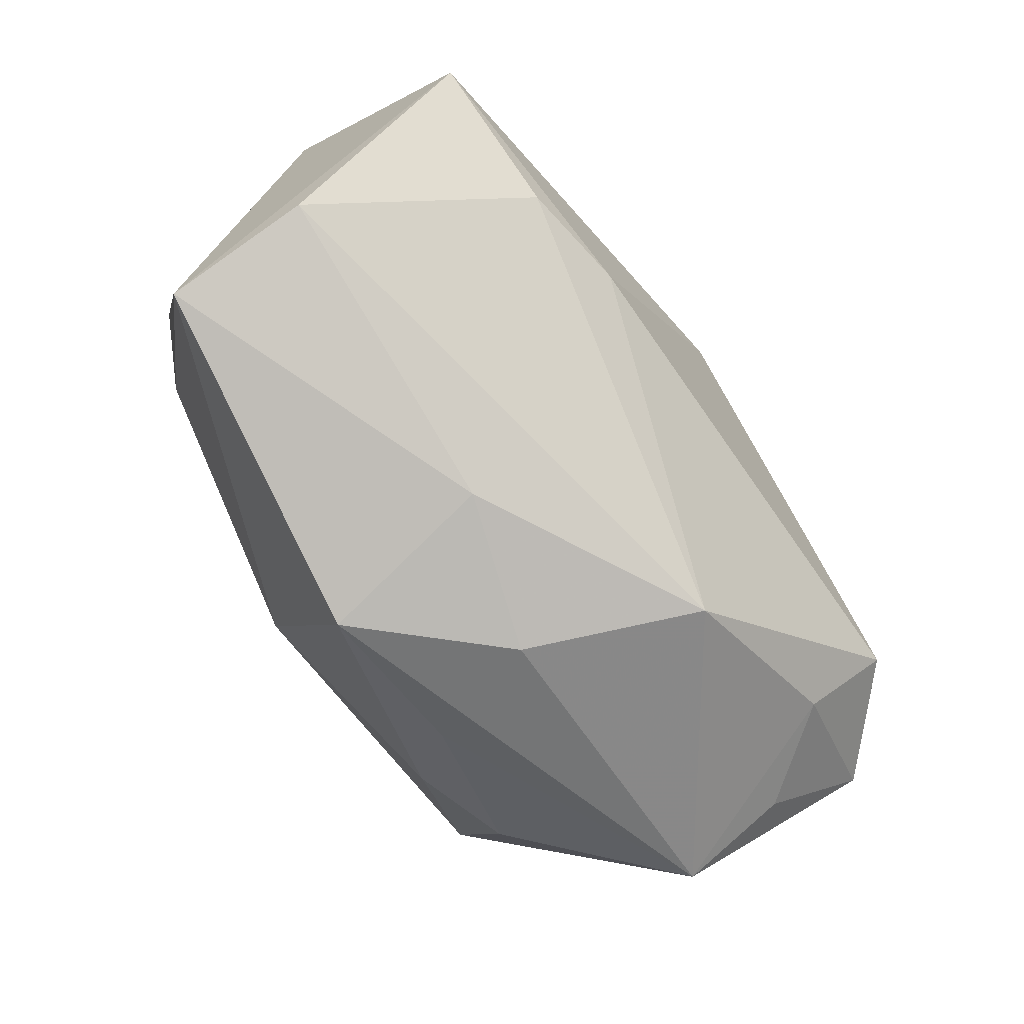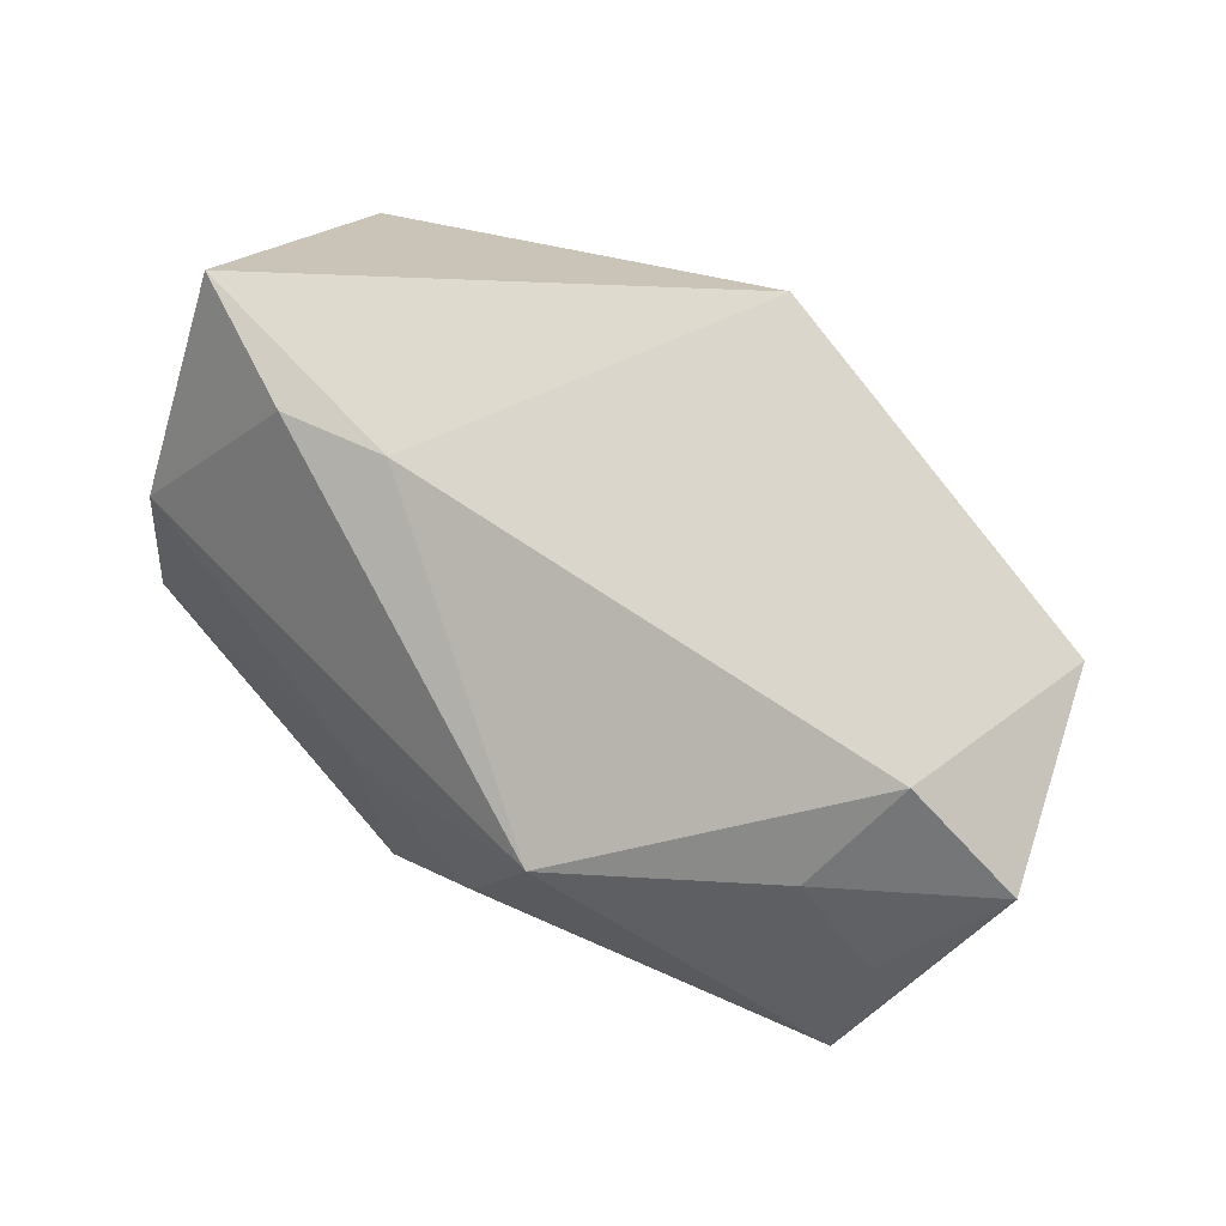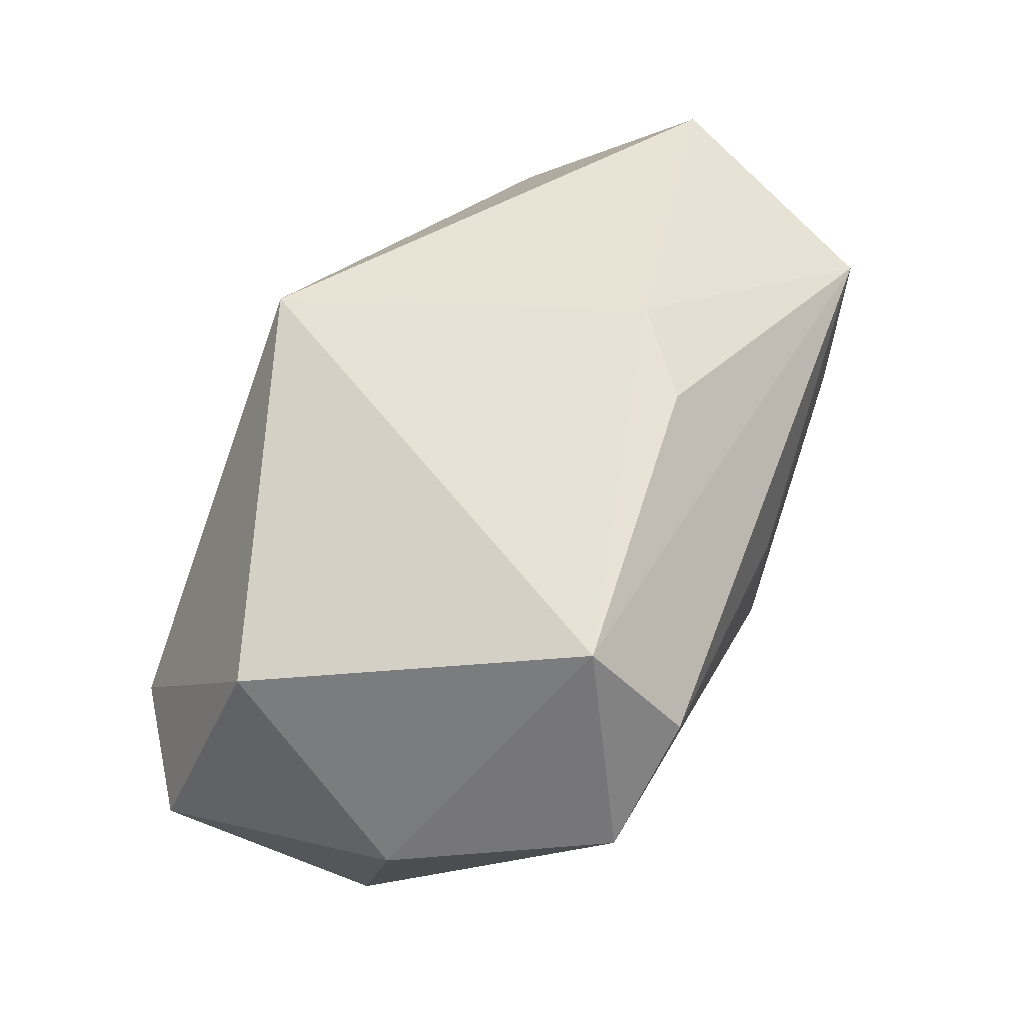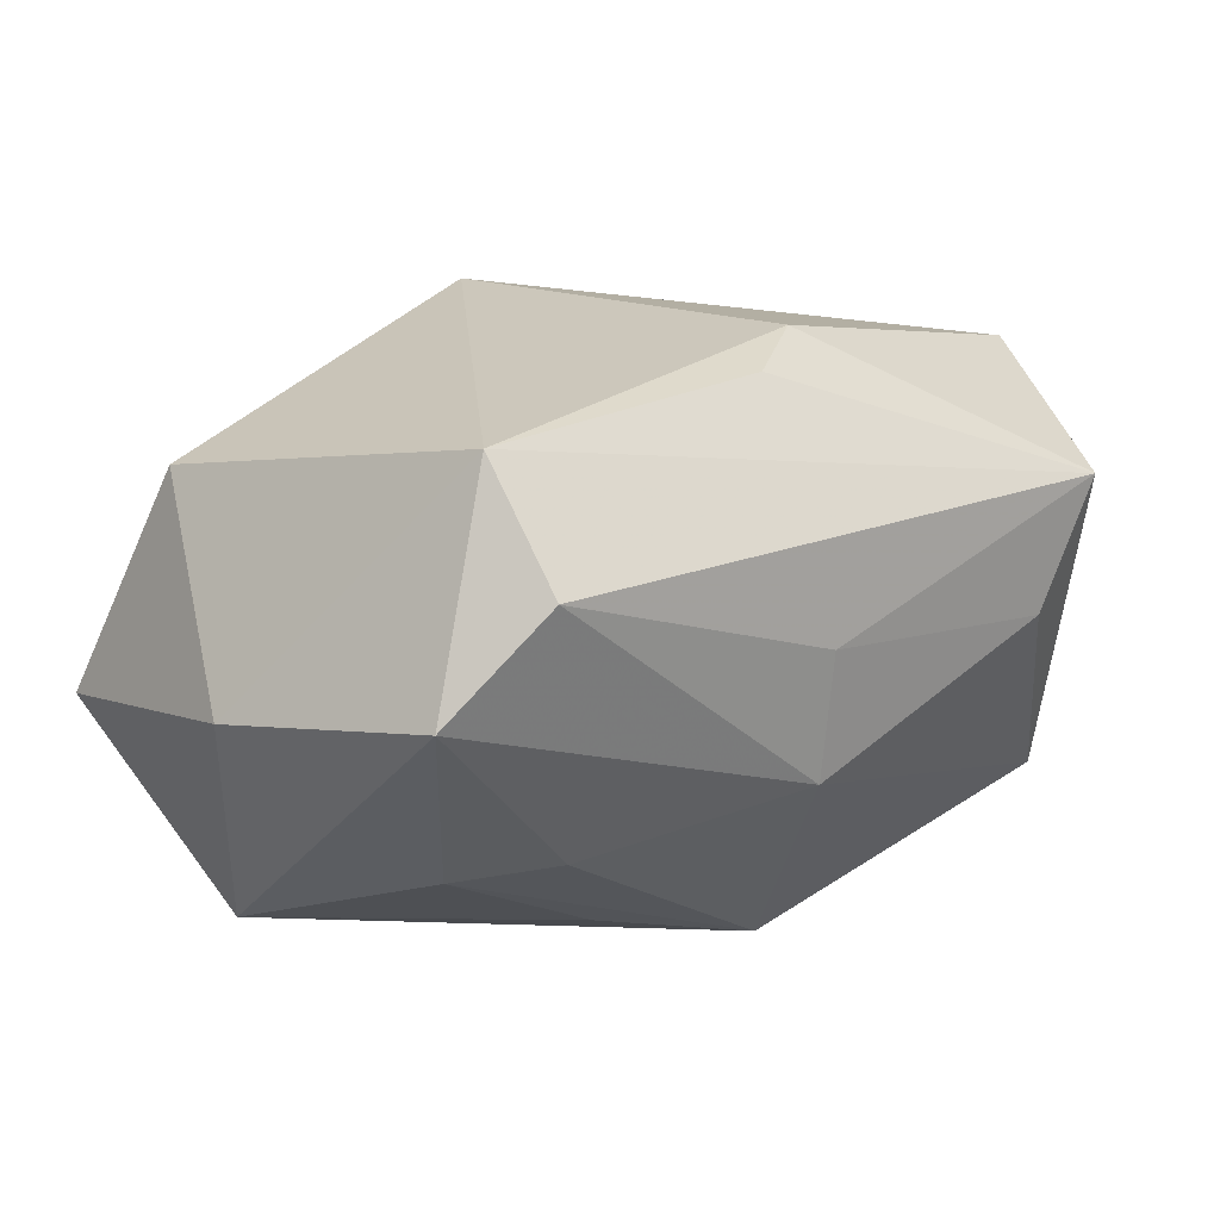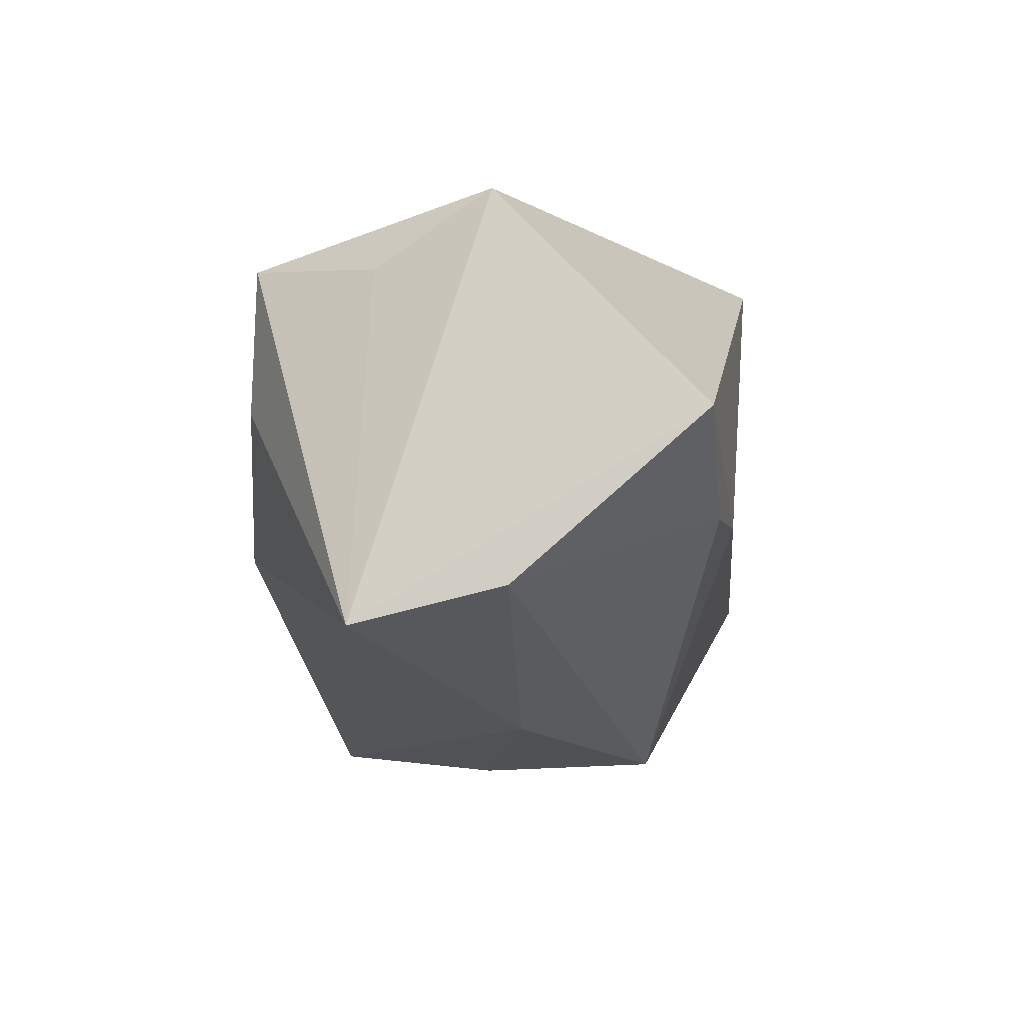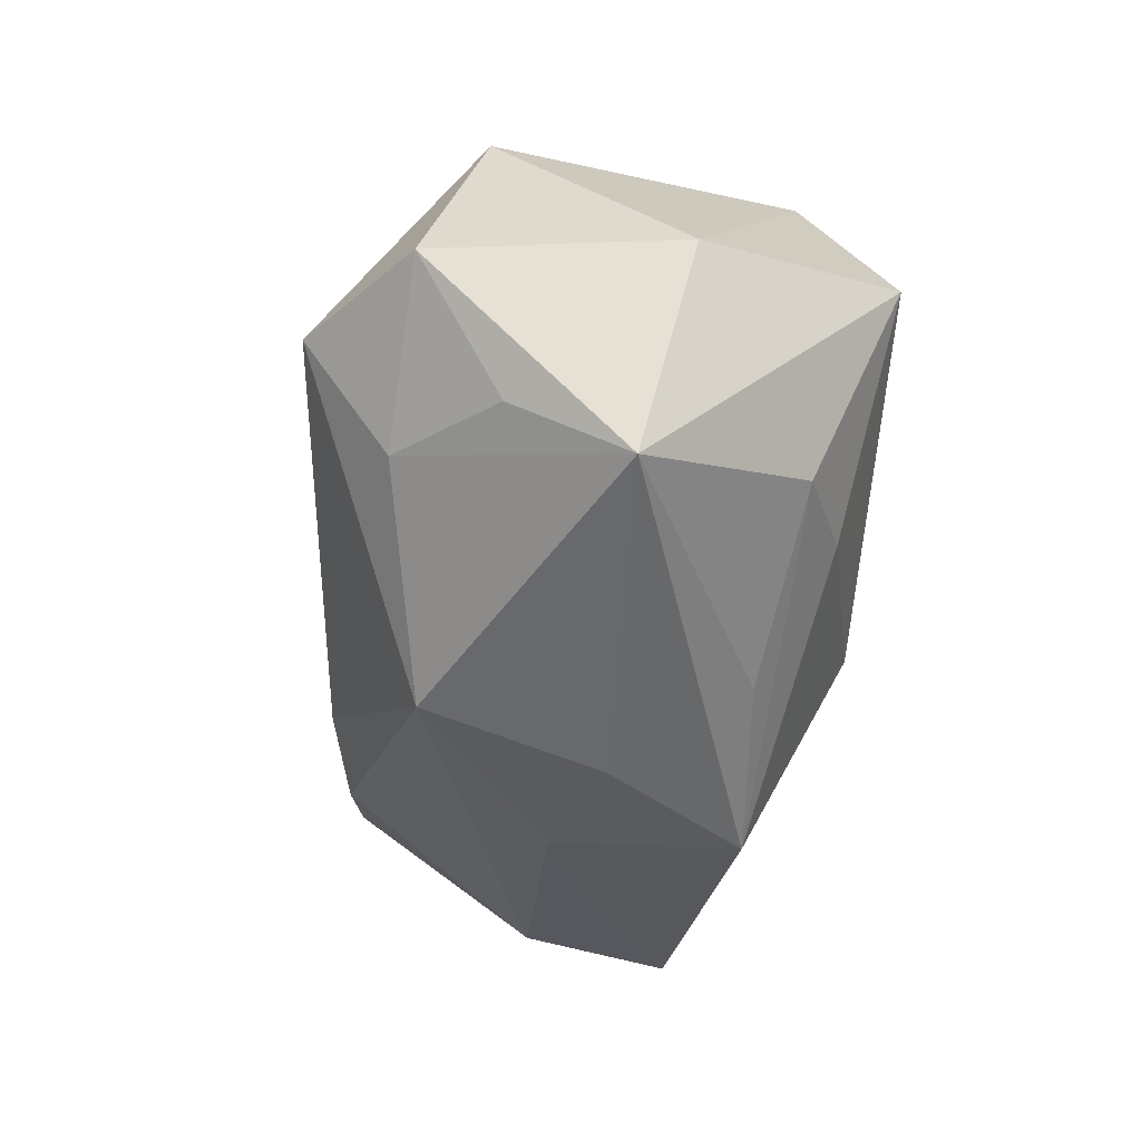
<metadata>
{"format":"obj","ext":"obj","renderer":"f3d","projection":"perspective","resolution":1024,"background":"white","views":[{"elev":-75.0,"azim":118.5,"up":"+Z"},{"elev":71.4,"azim":-141.1,"up":"+Y"},{"elev":61.0,"azim":-66.6,"up":"+Z"},{"elev":25.3,"azim":-34.9,"up":"+Z"},{"elev":-15.3,"azim":88.8,"up":"+Z"},{"elev":-38.3,"azim":-98.1,"up":"+Z"}]}
</metadata>
<code>
v 0.01339 -0.008668 0.02819
v 0.04742 -0.001765 0.0185
v -0.01257 0.01747 -0.02931
v 0.00265 -0.02851 -0.008398
v -0.006661 -0.001342 -0.03099
v -0.01311 -0.01467 -0.02443
v 0.004931 -0.01682 -0.03113
v -0.04235 0.001359 -0.0218
v 0.003933 -0.02851 0.005002
v -0.03636 -0.02605 0.007581
v 0.004947 -0.01557 0.02737
v -0.02578 -0.02851 0.01749
v 0.03196 0.02166 -0.0109
v -0.02072 -0.02196 -0.01208
v -0.03261 0.02231 -0.0162
v 0.01007 0.002038 -0.02884
v -0.0395 0.01462 0.01864
v 0.02025 0.02452 -0.00879
v 0.03129 -0.02637 0.0002359
v 0.0478 0.01944 -0.00384
v 0.04256 -0.01547 -0.02437
v -0.03539 0.03089 -0.005643
v -0.03082 -0.01718 -0.01292
v 0.04332 -0.01343 0.01149
v 0.03833 -0.02544 0.01303
v 0.04414 -6.772e-05 -0.02072
v -0.0413 0.01298 -0.01623
v 0.0008391 0.02909 0.02511
v -0.04784 0.02172 -0.005268
v -0.04574 -0.004192 0.001994
v -0.02671 -0.01897 0.02819
f 2 20 28
f 2 21 20
f 7 21 4
f 30 10 31
f 25 21 24
f 24 2 25
f 21 2 24
f 16 21 7
f 17 31 28
f 30 31 17
f 22 17 28
f 19 21 25
f 19 4 21
f 25 9 19
f 19 9 4
f 5 16 7
f 3 16 5
f 8 10 30
f 8 23 10
f 3 5 8
f 8 5 7
f 14 4 10
f 10 23 14
f 7 4 14
f 14 23 7
f 1 2 28
f 28 31 1
f 25 2 1
f 26 16 3
f 20 21 26
f 21 16 26
f 3 22 18
f 28 20 18
f 18 22 28
f 12 31 10
f 10 4 12
f 4 9 12
f 25 31 12
f 12 9 25
f 29 8 30
f 30 17 29
f 17 22 29
f 7 23 6
f 6 8 7
f 23 8 6
f 11 31 25
f 25 1 11
f 11 1 31
f 20 26 13
f 13 26 3
f 13 18 20
f 3 18 13
f 8 29 27
f 3 8 15
f 8 27 15
f 15 22 3
f 15 29 22
f 15 27 29

</code>
